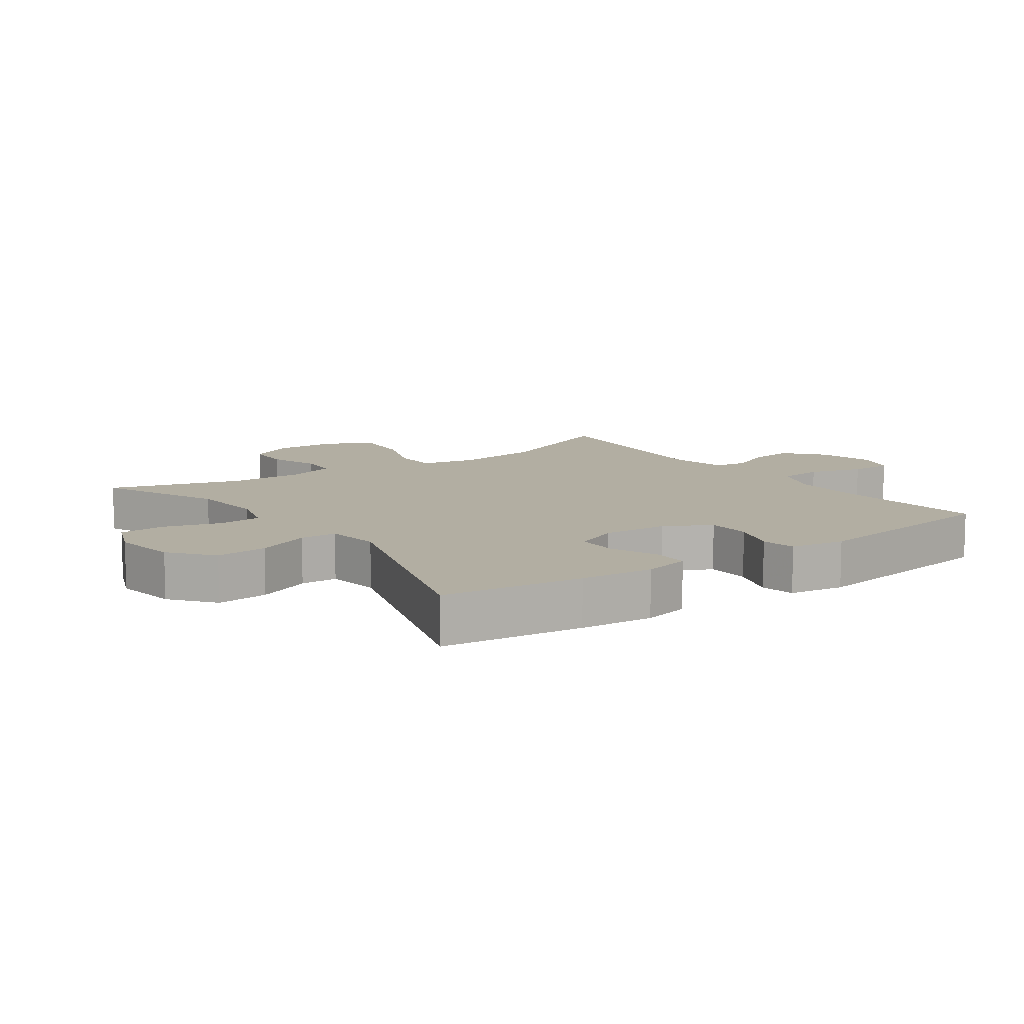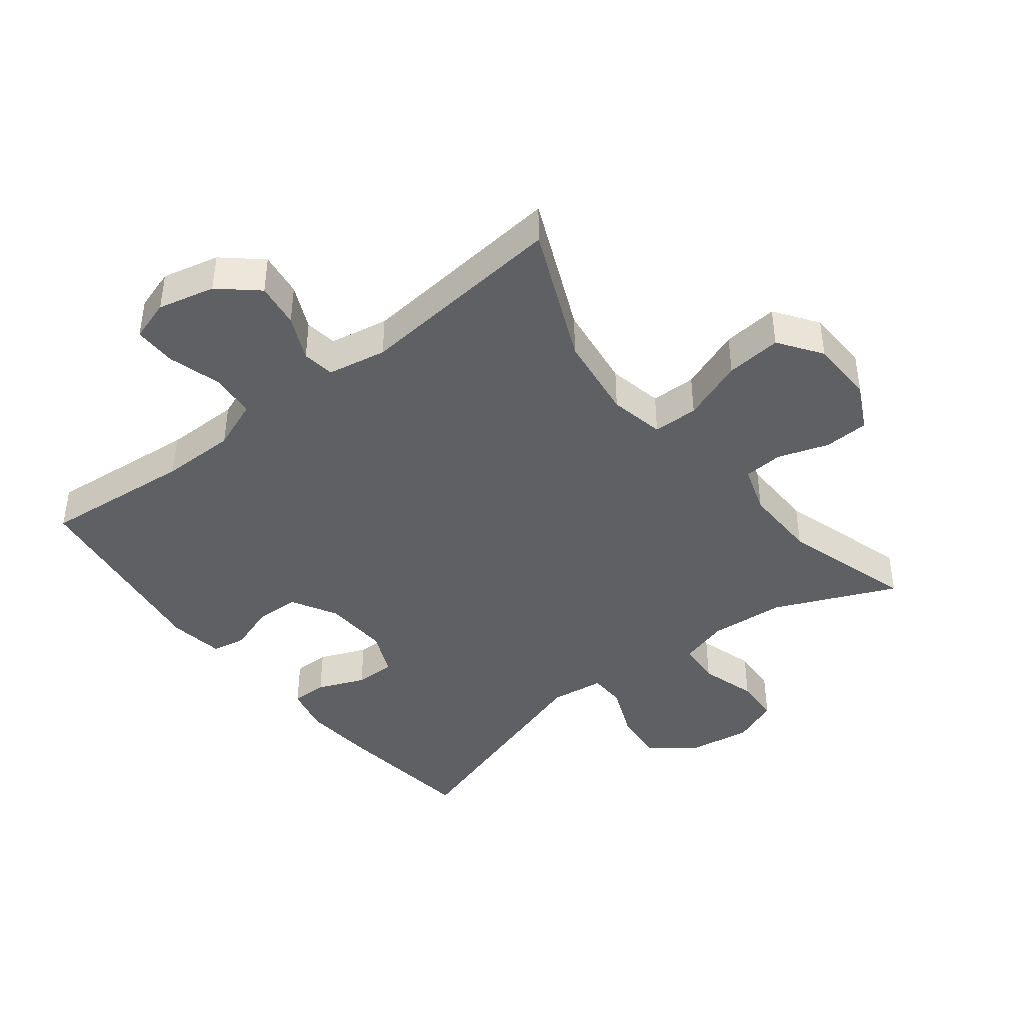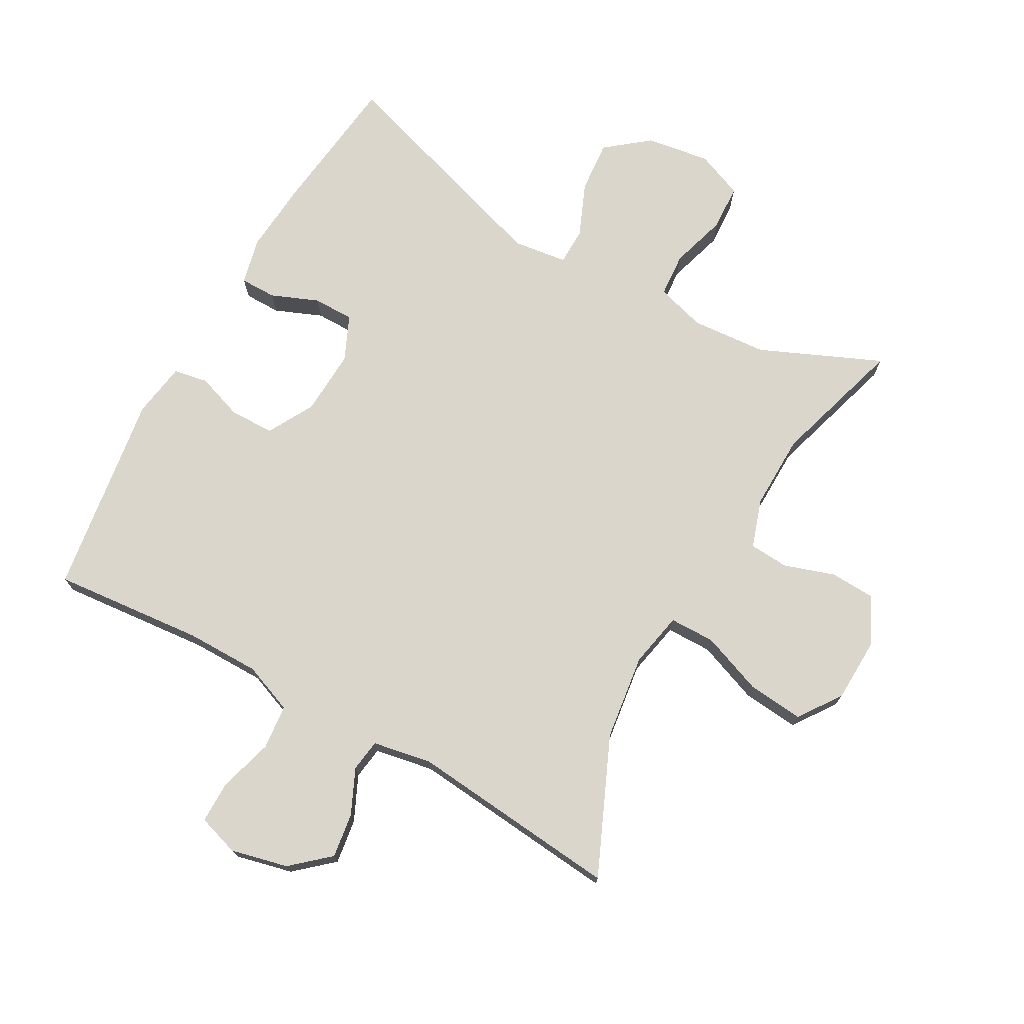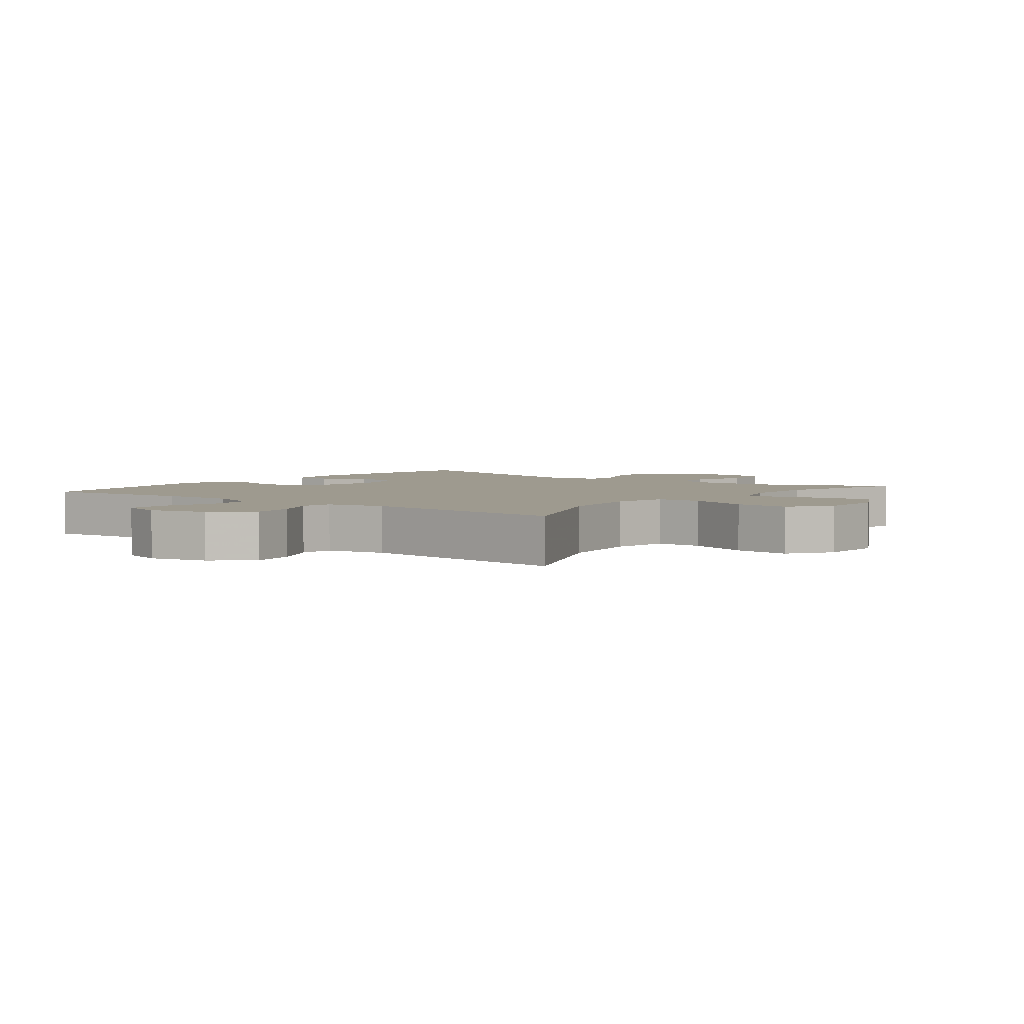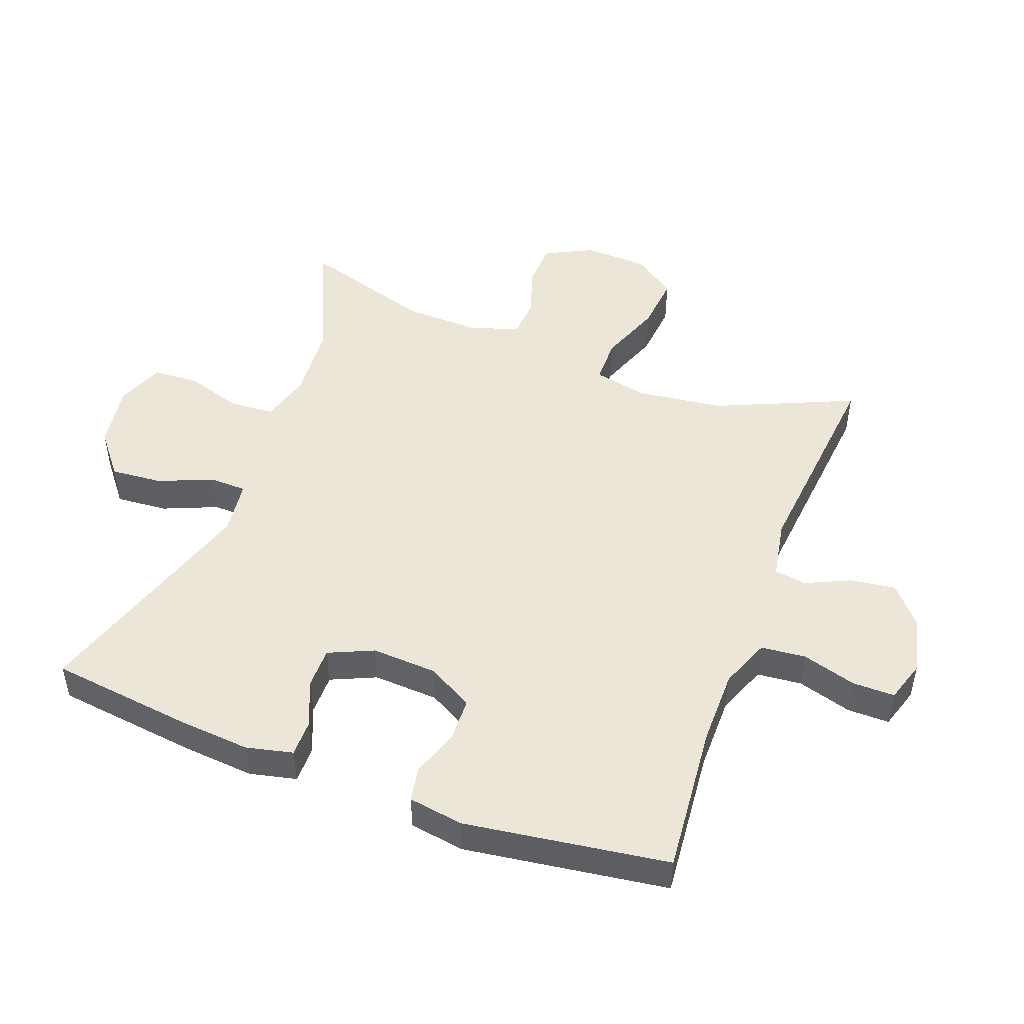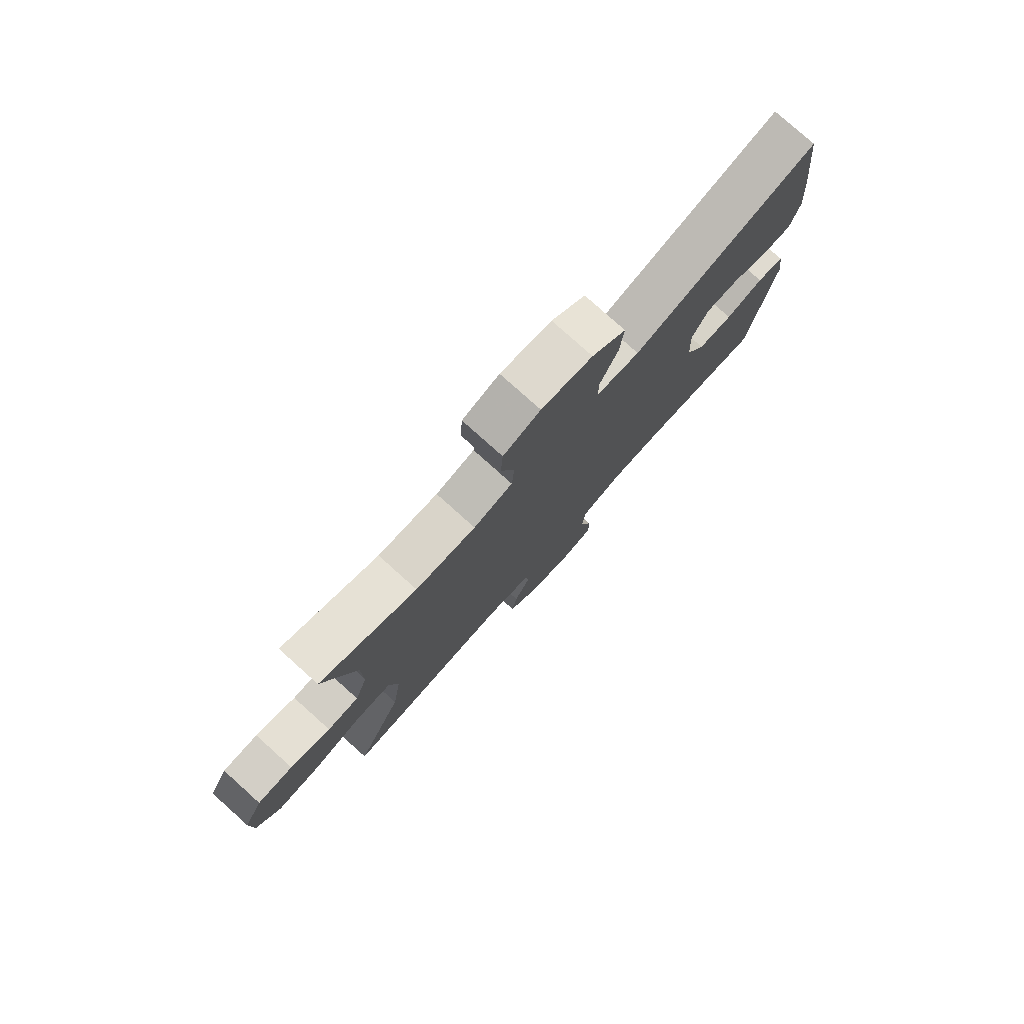
<metadata>
{"format":"obj","ext":"obj","renderer":"f3d","projection":"perspective","resolution":1024,"background":"white","views":[{"elev":10.7,"azim":54.6,"up":"+Y"},{"elev":-42.2,"azim":-141.8,"up":"+Y"},{"elev":73.6,"azim":-150.7,"up":"+Y"},{"elev":3.7,"azim":-142.4,"up":"+Y"},{"elev":48.7,"azim":110.7,"up":"+Y"},{"elev":78.7,"azim":-48.1,"up":"+Z"}]}
</metadata>
<code>
v 0.5 0.07 -0.5
v 0.267 0.07 -0.478
v 0.152 0.07 -0.478
v 0.075 0.07 -0.508
v 0.068 0.07 -0.577
v 0.092 0.07 -0.661
v 0.092 0.07 -0.726
v 0.028 0.07 -0.746
v -0.06 0.07 -0.725
v -0.118 0.07 -0.674
v -0.108 0.07 -0.605
v -0.076 0.07 -0.536
v -0.083 0.07 -0.486
v -0.174 0.07 -0.469
v -0.5 0.07 -0.5
v -0.407 0.07 -0.289
v -0.389 0.07 -0.156
v -0.406 0.07 -0.071
v -0.476 0.07 -0.07
v -0.572 0.07 -0.106
v -0.658 0.07 -0.114
v -0.704 0.07 -0.048
v -0.707 0.07 0.051
v -0.67 0.07 0.124
v -0.601 0.07 0.127
v -0.523 0.07 0.101
v -0.462 0.07 0.105
v -0.437 0.07 0.18
v -0.439 0.07 0.296
v -0.5 0.07 0.5
v -0.313 0.07 0.418
v -0.196 0.07 0.409
v -0.12 0.07 0.431
v -0.115 0.07 0.499
v -0.141 0.07 0.586
v -0.137 0.07 0.657
v -0.065 0.07 0.686
v 0.034 0.07 0.671
v 0.1 0.07 0.618
v 0.093 0.07 0.538
v 0.058 0.07 0.455
v 0.059 0.07 0.398
v 0.143 0.07 0.387
v 0.5 0.07 0.5
v 0.526 0.07 0.282
v 0.535 0.07 0.169
v 0.518 0.07 0.097
v 0.462 0.07 0.097
v 0.389 0.07 0.127
v 0.326 0.07 0.127
v 0.295 0.07 0.058
v 0.3 0.07 -0.043
v 0.339 0.07 -0.114
v 0.407 0.07 -0.116
v 0.48 0.07 -0.091
v 0.533 0.07 -0.101
v 0.546 0.07 -0.186
v 0.5 0 -0.5
v 0.267 0 -0.478
v 0.152 0 -0.478
v 0.075 0 -0.508
v 0.068 0 -0.577
v 0.092 0 -0.661
v 0.092 0 -0.726
v 0.028 0 -0.746
v -0.06 0 -0.725
v -0.118 0 -0.674
v -0.108 0 -0.605
v -0.076 0 -0.536
v -0.083 0 -0.486
v -0.174 0 -0.469
v -0.5 0 -0.5
v -0.407 0 -0.289
v -0.389 0 -0.156
v -0.406 0 -0.071
v -0.476 0 -0.07
v -0.572 0 -0.106
v -0.658 0 -0.114
v -0.704 0 -0.048
v -0.707 0 0.051
v -0.67 0 0.124
v -0.601 0 0.127
v -0.523 0 0.101
v -0.462 0 0.105
v -0.437 0 0.18
v -0.439 0 0.296
v -0.5 0 0.5
v -0.313 0 0.418
v -0.196 0 0.409
v -0.12 0 0.431
v -0.115 0 0.499
v -0.141 0 0.586
v -0.137 0 0.657
v -0.065 0 0.686
v 0.034 0 0.671
v 0.1 0 0.618
v 0.093 0 0.538
v 0.058 0 0.455
v 0.059 0 0.398
v 0.143 0 0.387
v 0.5 0 0.5
v 0.526 0 0.282
v 0.535 0 0.169
v 0.518 0 0.097
v 0.462 0 0.097
v 0.389 0 0.127
v 0.326 0 0.127
v 0.295 0 0.058
v 0.3 0 -0.043
v 0.339 0 -0.114
v 0.407 0 -0.116
v 0.48 0 -0.091
v 0.533 0 -0.101
v 0.546 0 -0.186
f 54 55 56 57
f 53 54 57 1
f 52 53 1 2
f 51 52 2 3
f 46 47 48 49
f 46 49 50
f 43 44 45 46
f 42 43 46 50
f 38 39 40 41
f 38 41 42
f 37 38 42
f 34 35 36 37
f 33 34 37 42
f 32 33 42 50
f 29 30 31
f 28 29 31 32
f 27 28 32 50
f 23 24 25 26
f 19 20 21 22
f 18 19 22 23
f 14 15 16
f 13 14 16 17
f 9 10 11 12
f 7 8 9 12
f 5 6 7 12
f 4 5 12 13
f 51 3 4 13
f 18 23 26 27
f 18 27 50 51
f 13 17 18 51
f 114 113 112 111
f 58 114 111 110
f 59 58 110 109
f 60 59 109 108
f 106 105 104 103
f 107 106 103
f 103 102 101 100
f 107 103 100 99
f 98 97 96 95
f 99 98 95
f 99 95 94
f 94 93 92 91
f 99 94 91 90
f 107 99 90 89
f 88 87 86
f 89 88 86 85
f 107 89 85 84
f 83 82 81 80
f 79 78 77 76
f 80 79 76 75
f 73 72 71
f 74 73 71 70
f 69 68 67 66
f 69 66 65 64
f 69 64 63 62
f 70 69 62 61
f 70 61 60 108
f 84 83 80 75
f 108 107 84 75
f 108 75 74 70
f 1 58 59 2
f 2 59 60 3
f 3 60 61 4
f 4 61 62 5
f 5 62 63 6
f 6 63 64 7
f 7 64 65 8
f 8 65 66 9
f 9 66 67 10
f 10 67 68 11
f 11 68 69 12
f 12 69 70 13
f 13 70 71 14
f 14 71 72 15
f 15 72 73 16
f 16 73 74 17
f 17 74 75 18
f 18 75 76 19
f 19 76 77 20
f 20 77 78 21
f 21 78 79 22
f 22 79 80 23
f 23 80 81 24
f 24 81 82 25
f 25 82 83 26
f 26 83 84 27
f 27 84 85 28
f 28 85 86 29
f 29 86 87 30
f 30 87 88 31
f 31 88 89 32
f 32 89 90 33
f 33 90 91 34
f 34 91 92 35
f 35 92 93 36
f 36 93 94 37
f 37 94 95 38
f 38 95 96 39
f 39 96 97 40
f 40 97 98 41
f 41 98 99 42
f 42 99 100 43
f 43 100 101 44
f 44 101 102 45
f 45 102 103 46
f 46 103 104 47
f 47 104 105 48
f 48 105 106 49
f 49 106 107 50
f 50 107 108 51
f 51 108 109 52
f 52 109 110 53
f 53 110 111 54
f 54 111 112 55
f 55 112 113 56
f 56 113 114 57
f 57 114 58 1

</code>
